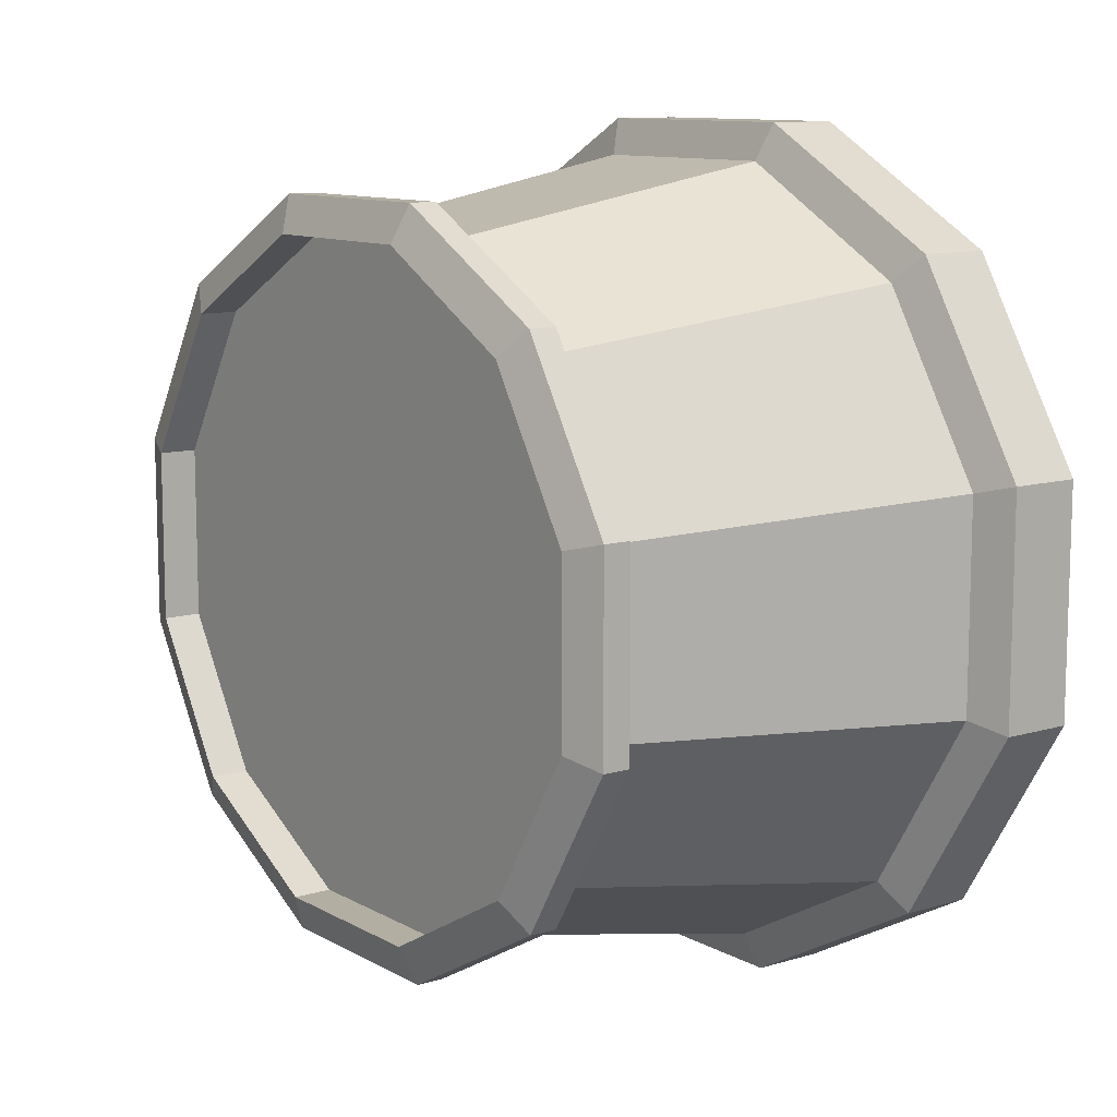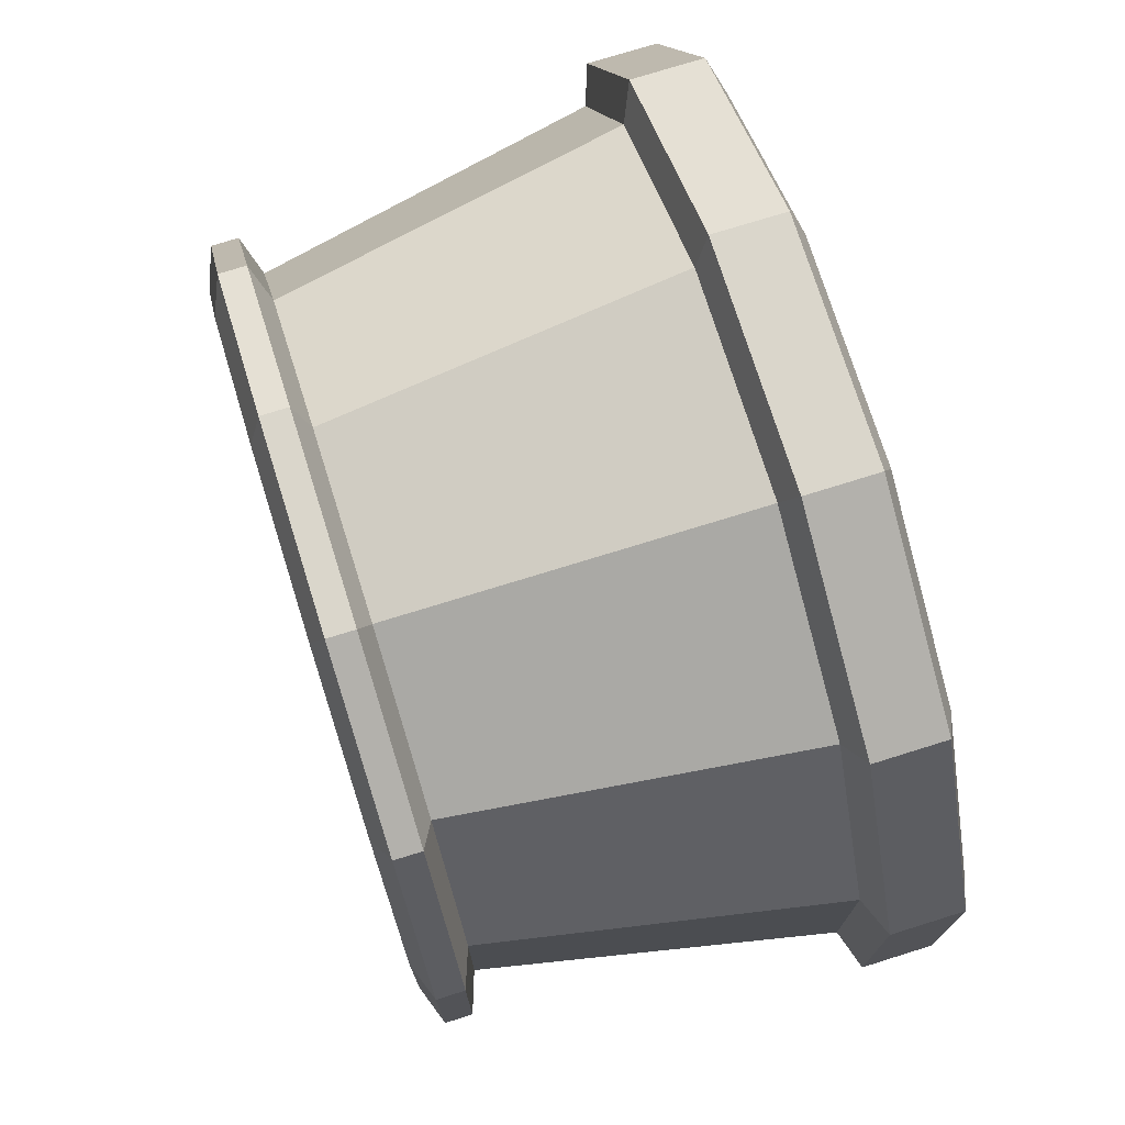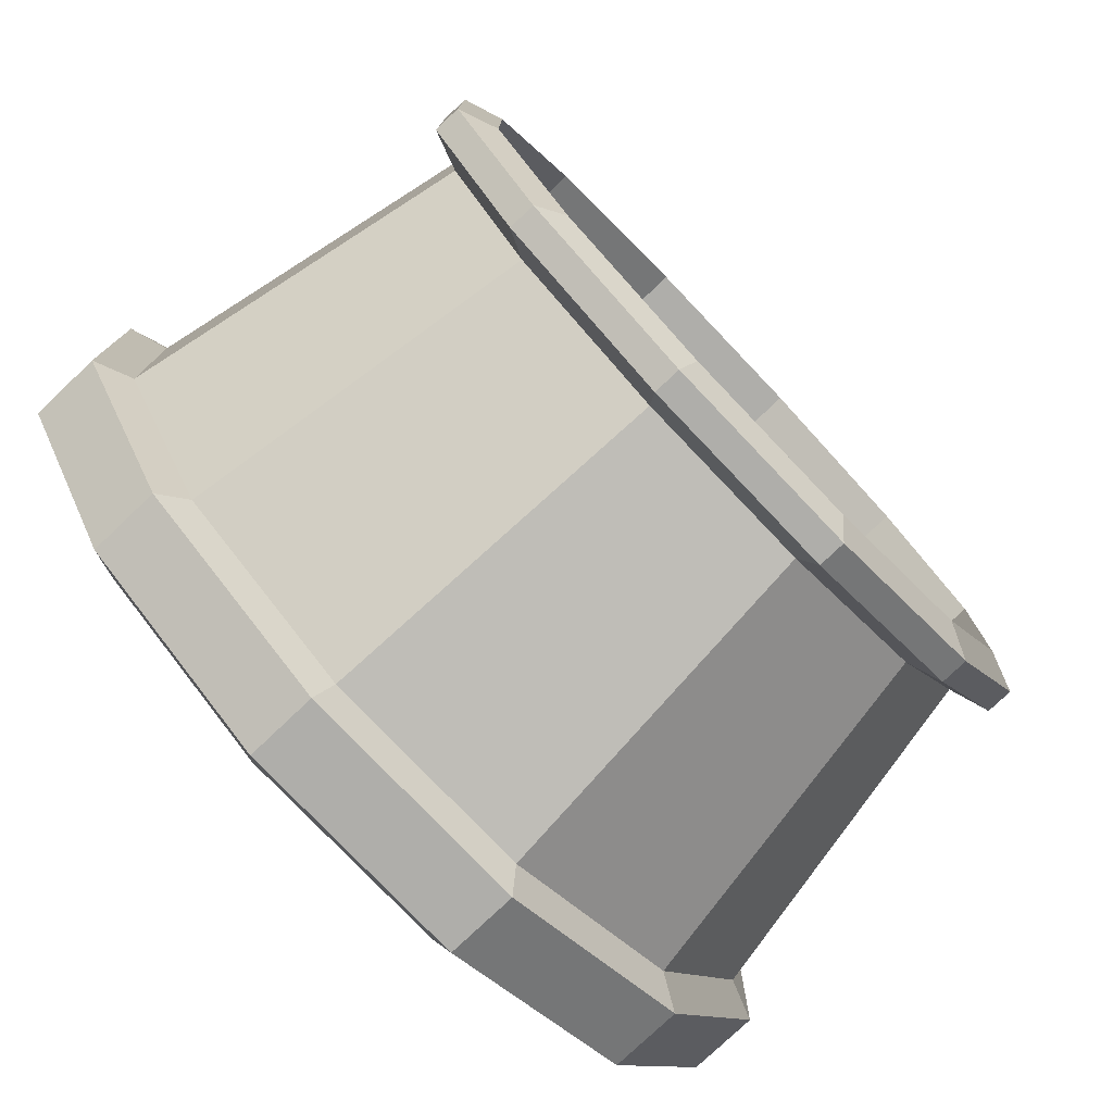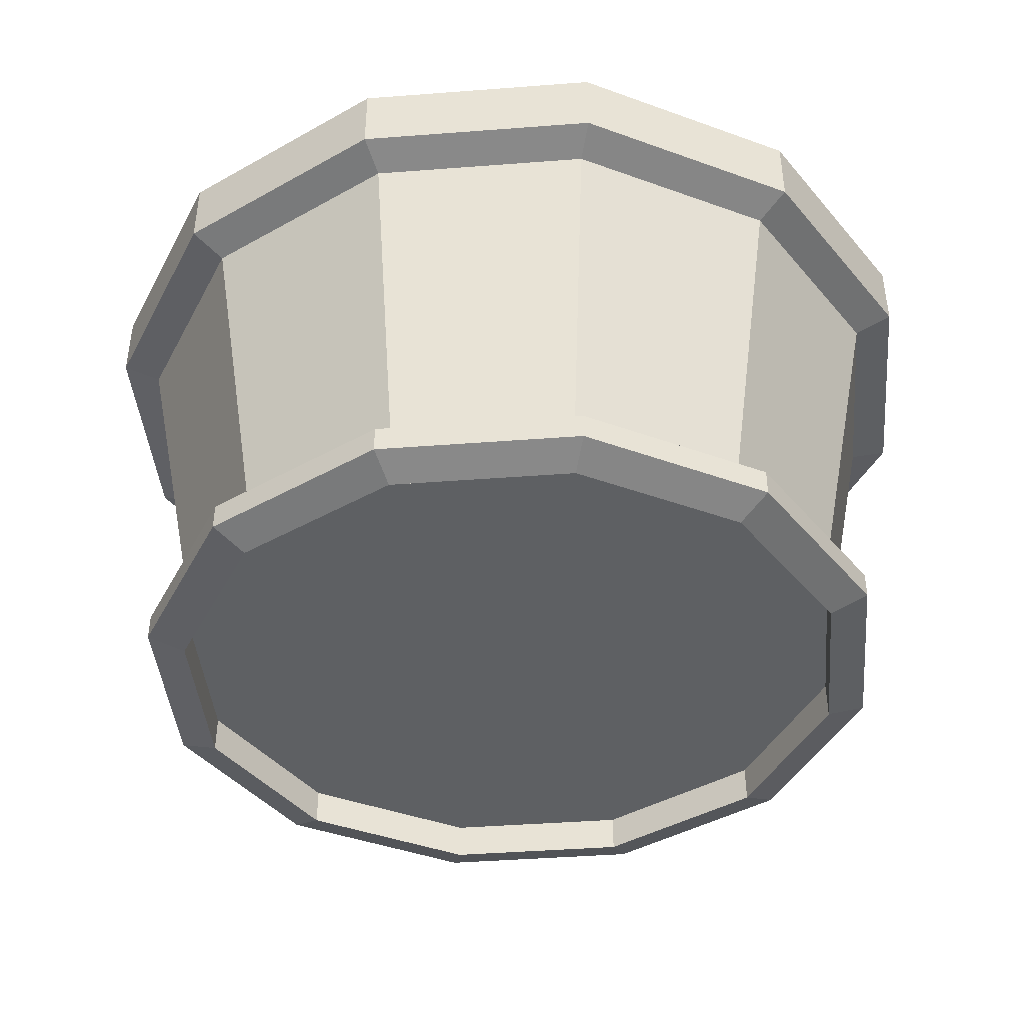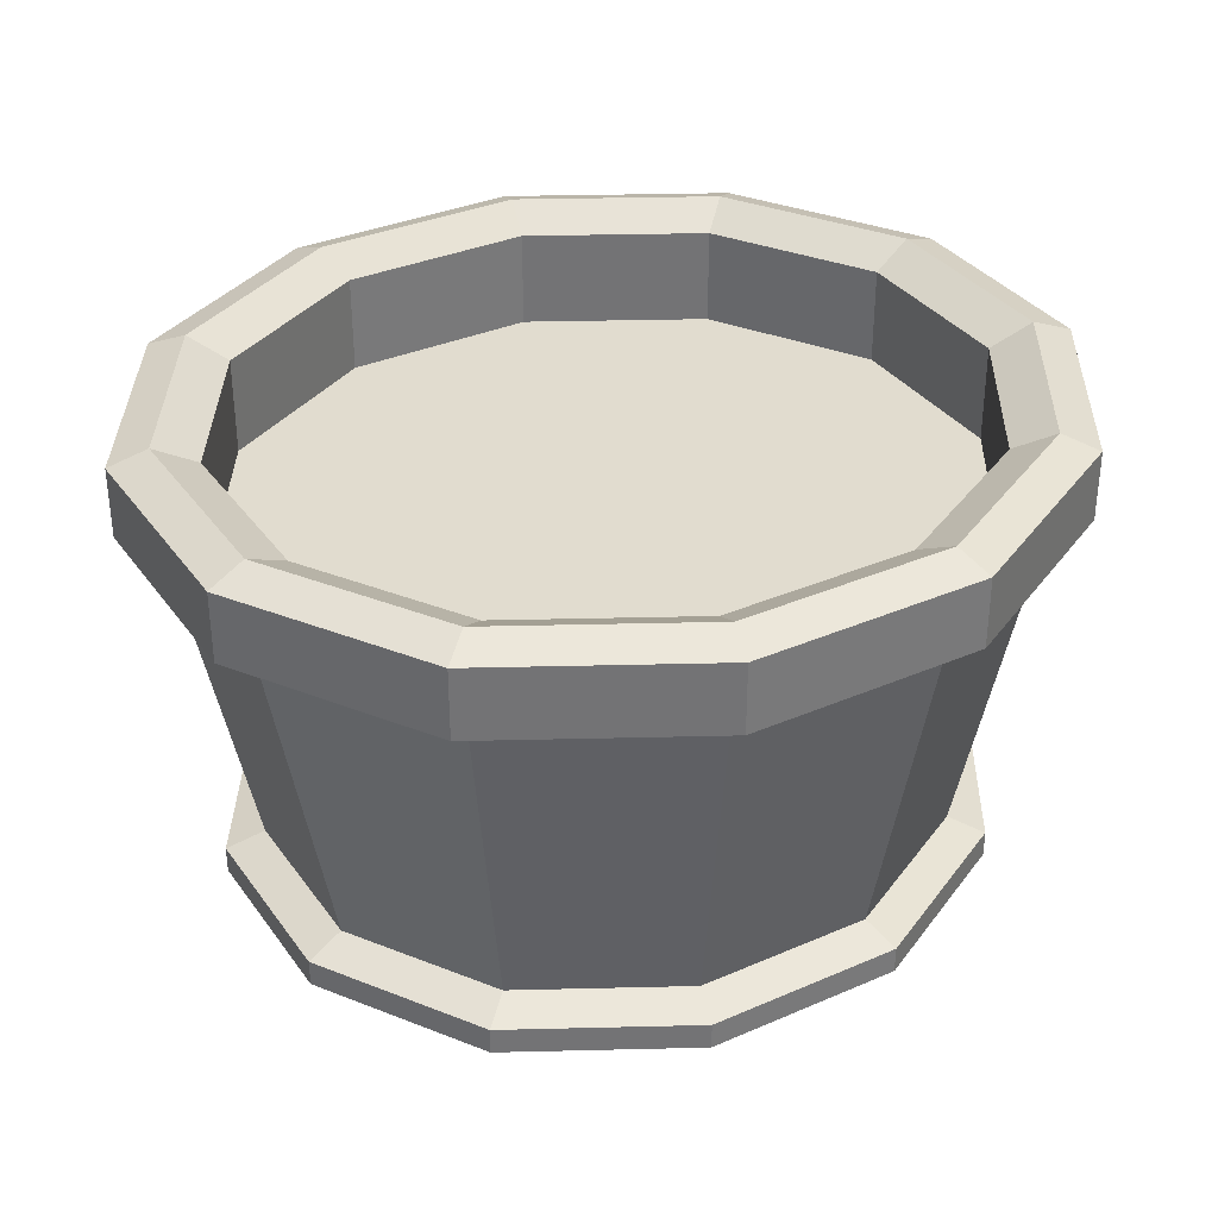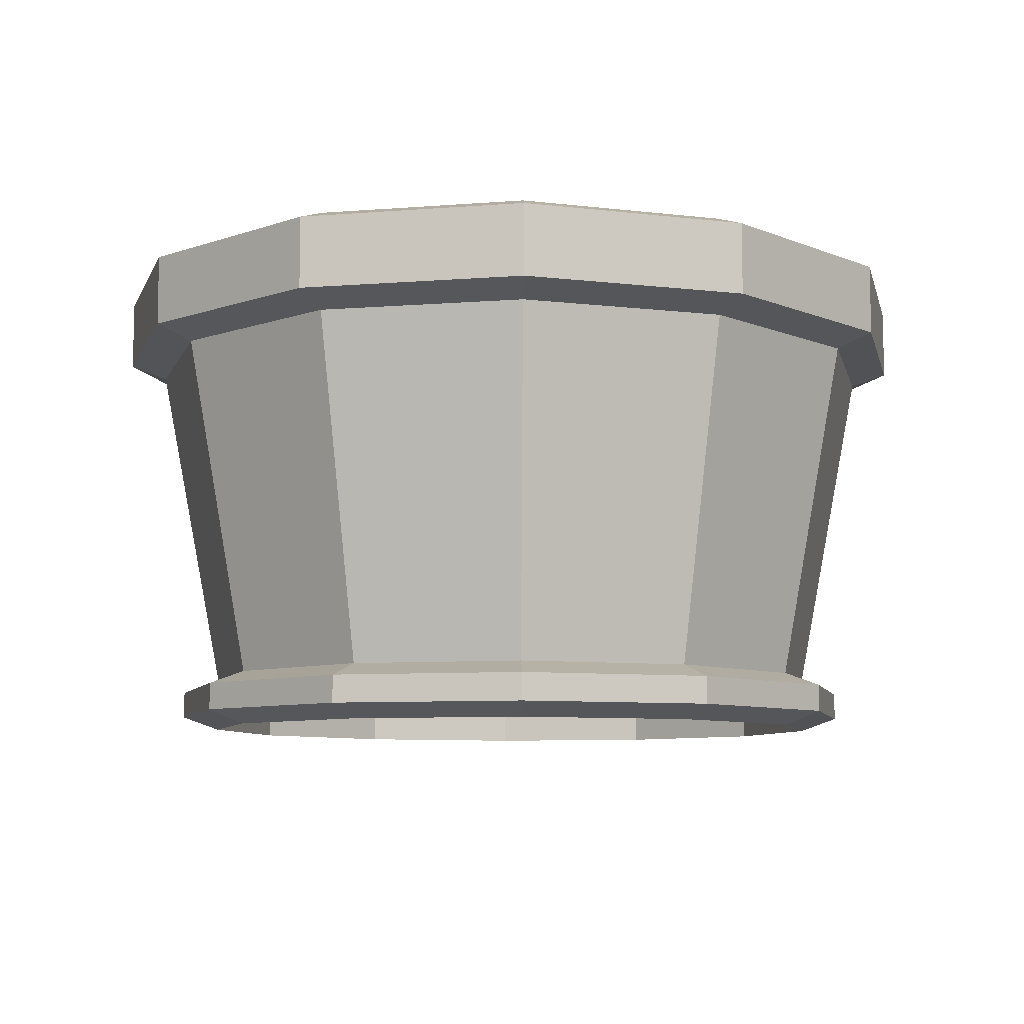
<metadata>
{"format":"obj","ext":"obj","renderer":"f3d","projection":"perspective","resolution":1024,"background":"white","views":[{"elev":10.7,"azim":53.3,"up":"+Z"},{"elev":74.0,"azim":72.6,"up":"+Z"},{"elev":-77.6,"azim":-46.4,"up":"+Z"},{"elev":-42.7,"azim":5.2,"up":"+Y"},{"elev":34.2,"azim":149.6,"up":"+Y"},{"elev":-7.8,"azim":102.7,"up":"+Y"}]}
</metadata>
<code>
o pot
v 0.06479 0.05743 0.2275
v 0.07775 0.3041 0.273
v 0.177 0.05743 0.1666
v 0.2124 0.3041 0.1999
v 0.2418 0.05743 0.06097
v 0.2902 0.3041 0.07316
v 0.2418 0.05743 -0.06097
v 0.2902 0.3041 -0.07316
v 0.177 0.05743 -0.1666
v 0.2124 0.3041 -0.1999
v 0.06479 0.05743 -0.2275
v 0.07775 0.3041 -0.273
v -0.06479 0.05743 -0.2275
v -0.07775 0.3041 -0.273
v -0.177 0.05743 -0.1666
v -0.2124 0.3041 -0.1999
v -0.2418 0.05743 -0.06097
v -0.2902 0.3041 -0.07316
v -0.2418 0.05743 0.06097
v -0.2902 0.3041 0.07316
v -0.177 0.05743 0.1666
v -0.2124 0.3041 0.1999
v -0.06479 0.05743 0.2275
v -0.07775 0.3041 0.273
v -0.06479 0.01829 0.2275
v -0.177 0.01829 0.1666
v 0.06479 0.01829 -0.2275
v 0.177 0.01829 -0.1666
v 0.177 0.01829 0.1666
v 0.06479 0.01829 0.2275
v 0.2418 0.01829 0.06097
v 0.2418 0.01829 -0.06097
v -0.2418 0.01829 0.06097
v -0.2418 0.01829 -0.06097
v -0.177 0.01829 -0.1666
v -0.06479 0.01829 -0.2275
v -0.1972 0.02807 0.1855
v -0.07217 0.02807 0.2534
v -0.07217 0.04765 0.2534
v -0.1972 0.04765 0.1855
v 0.07217 0.02807 0.2534
v 0.07217 0.04765 0.2534
v 0.1972 0.02807 0.1855
v 0.1972 0.04765 0.1855
v 0.2693 0.02807 0.06791
v 0.2693 0.04765 0.06791
v 0.2693 0.02807 -0.06791
v 0.2693 0.04765 -0.06791
v 0.1972 0.02807 -0.1855
v 0.1972 0.04765 -0.1855
v 0.07217 0.02807 -0.2534
v 0.07217 0.04765 -0.2534
v -0.07217 0.02807 -0.2534
v -0.07217 0.04765 -0.2534
v -0.1972 0.02807 -0.1855
v -0.1972 0.04765 -0.1855
v -0.2693 0.02807 -0.06791
v -0.2693 0.04765 -0.06791
v -0.2693 0.02807 0.06791
v -0.2693 0.04765 0.06791
v -0.2418 0.04569 -0.06097
v -0.177 0.04569 -0.1666
v -1.442e-17 0.04569 6.871e-18
v -0.2418 0.04569 0.06097
v -0.177 0.04569 0.1666
v -0.06479 0.04569 0.2275
v 0.06479 0.04569 0.2275
v 0.177 0.04569 0.1666
v 0.2418 0.04569 0.06097
v 0.2418 0.04569 -0.06097
v 0.177 0.04569 -0.1666
v 0.06479 0.04569 -0.2275
v -0.06479 0.04569 -0.2275
v -0.2124 0.3745 -0.1999
v -0.2902 0.3745 -0.07316
v -0.2902 0.3745 0.07316
v -0.2124 0.3745 0.1999
v -0.07775 0.3745 0.273
v 0.07775 0.3745 0.273
v 0.2124 0.3745 0.1999
v 0.2902 0.3745 0.07316
v 0.2902 0.3745 -0.07316
v 0.2124 0.3745 -0.1999
v 0.07775 0.3745 -0.273
v -0.07775 0.3745 -0.273
v 0.2326 0.3647 0.2188
v 0.08512 0.3647 0.2989
v 0.08512 0.3139 0.2989
v 0.2326 0.3139 0.2188
v -0.08512 0.3647 0.2989
v -0.08512 0.3139 0.2989
v -0.2326 0.3647 0.2188
v -0.2326 0.3139 0.2188
v -0.3177 0.3647 0.0801
v -0.3177 0.3139 0.0801
v -0.3177 0.3647 -0.0801
v -0.3177 0.3139 -0.0801
v -0.2326 0.3647 -0.2188
v -0.2326 0.3139 -0.2188
v -0.08512 0.3647 -0.2989
v -0.08512 0.3139 -0.2989
v 0.08512 0.3647 -0.2989
v 0.08512 0.3139 -0.2989
v 0.2326 0.3647 -0.2188
v 0.2326 0.3139 -0.2188
v 0.3177 0.3647 -0.0801
v 0.3177 0.3139 -0.0801
v 0.3177 0.3647 0.0801
v 0.3177 0.3139 0.0801
v -0.06965 0.3589 0.2446
v 0.06965 0.3589 0.2446
v 0.1903 0.3589 0.1791
v 0.2599 0.3589 0.06554
v 0.2599 0.3589 -0.06554
v 0.1903 0.3589 -0.1791
v 0.06965 0.3589 -0.2446
v -0.06965 0.3589 -0.2446
v -0.1903 0.3589 -0.1791
v -0.2599 0.3589 -0.06554
v -0.2599 0.3589 0.06554
v -0.1903 0.3589 0.1791
v -0.1903 0.1631 0.1791
v -0.06965 0.1631 0.2446
v 0.06965 0.1631 0.2446
v 0.1903 0.1631 0.1791
v 0.2599 0.1631 0.06554
v 0.2599 0.1631 -0.06554
v 0.1903 0.1631 -0.1791
v 0.06965 0.1631 -0.2446
v -0.06965 0.1631 -0.2446
v -0.1903 0.1631 -0.1791
v -0.2599 0.1631 -0.06554
v -0.2599 0.1631 0.06554
v 0.1903 0.2881 0.1791
v 0.2599 0.2881 0.06554
v -1.527e-17 0.2881 6.064e-18
v 0.06965 0.2881 0.2446
v -0.06965 0.2881 0.2446
v -0.1903 0.2881 0.1791
v -0.2599 0.2881 0.06554
v -0.2599 0.2881 -0.06554
v -0.1903 0.2881 -0.1791
v -0.06965 0.2881 -0.2446
v 0.06965 0.2881 -0.2446
v 0.1903 0.2881 -0.1791
v 0.2599 0.2881 -0.06554
f 68 67 63
f 1 3 4 2
f 137 134 136
f 69 68 63
f 3 5 6 4
f 134 135 136
f 70 69 63
f 5 7 8 6
f 135 146 136
f 71 70 63
f 7 9 10 8
f 146 145 136
f 72 71 63
f 9 11 12 10
f 145 144 136
f 73 72 63
f 11 13 14 12
f 144 143 136
f 62 73 63
f 13 15 16 14
f 143 142 136
f 61 62 63
f 15 17 18 16
f 142 141 136
f 64 61 63
f 17 19 20 18
f 141 140 136
f 65 64 63
f 19 21 22 20
f 140 139 136
f 66 65 63
f 21 23 24 22
f 139 138 136
f 67 66 63
f 23 1 2 24
f 138 137 136
f 37 38 39 40
f 49 51 52 50
f 41 43 44 42
f 43 45 46 44
f 45 47 48 46
f 47 49 50 48
f 38 41 42 39
f 59 37 40 60
f 57 59 60 58
f 55 57 58 56
f 53 55 56 54
f 51 53 54 52
f 38 37 26 25
f 40 39 23 21
f 41 38 25 30
f 39 42 1 23
f 43 41 30 29
f 42 44 3 1
f 45 43 29 31
f 44 46 5 3
f 47 45 31 32
f 46 48 7 5
f 49 47 32 28
f 48 50 9 7
f 51 49 28 27
f 50 52 11 9
f 53 51 27 36
f 52 54 13 11
f 55 53 36 35
f 54 56 15 13
f 57 55 35 34
f 56 58 17 15
f 59 57 34 33
f 58 60 19 17
f 37 59 33 26
f 60 40 21 19
f 62 61 34 35
f 61 64 33 34
f 64 65 26 33
f 65 66 25 26
f 66 67 30 25
f 67 68 29 30
f 68 69 31 29
f 69 70 32 31
f 70 71 28 32
f 71 72 27 28
f 72 73 36 27
f 73 62 35 36
f 96 98 99 97
f 94 96 97 95
f 92 94 95 93
f 90 92 93 91
f 87 90 91 88
f 86 87 88 89
f 108 86 89 109
f 106 108 109 107
f 104 106 107 105
f 102 104 105 103
f 100 102 103 101
f 98 100 101 99
f 87 86 80 79
f 89 88 2 4
f 90 87 79 78
f 88 91 24 2
f 92 90 78 77
f 91 93 22 24
f 94 92 77 76
f 93 95 20 22
f 96 94 76 75
f 95 97 18 20
f 98 96 75 74
f 97 99 16 18
f 100 98 74 85
f 99 101 14 16
f 102 100 85 84
f 101 103 12 14
f 104 102 84 83
f 103 105 10 12
f 106 104 83 82
f 105 107 8 10
f 108 106 82 81
f 107 109 6 8
f 86 108 81 80
f 109 89 4 6
f 111 110 78 79
f 112 111 79 80
f 113 112 80 81
f 114 113 81 82
f 115 114 82 83
f 116 115 83 84
f 117 116 84 85
f 118 117 85 74
f 119 118 74 75
f 120 119 75 76
f 121 120 76 77
f 110 121 77 78
f 123 122 121 110
f 124 123 110 111
f 125 124 111 112
f 126 125 112 113
f 127 126 113 114
f 128 127 114 115
f 129 128 115 116
f 130 129 116 117
f 131 130 117 118
f 132 131 118 119
f 133 132 119 120
f 122 133 120 121
f 135 134 125 126
f 134 137 124 125
f 137 138 123 124
f 138 139 122 123
f 139 140 133 122
f 140 141 132 133
f 141 142 131 132
f 142 143 130 131
f 143 144 129 130
f 144 145 128 129
f 145 146 127 128
f 146 135 126 127

</code>
